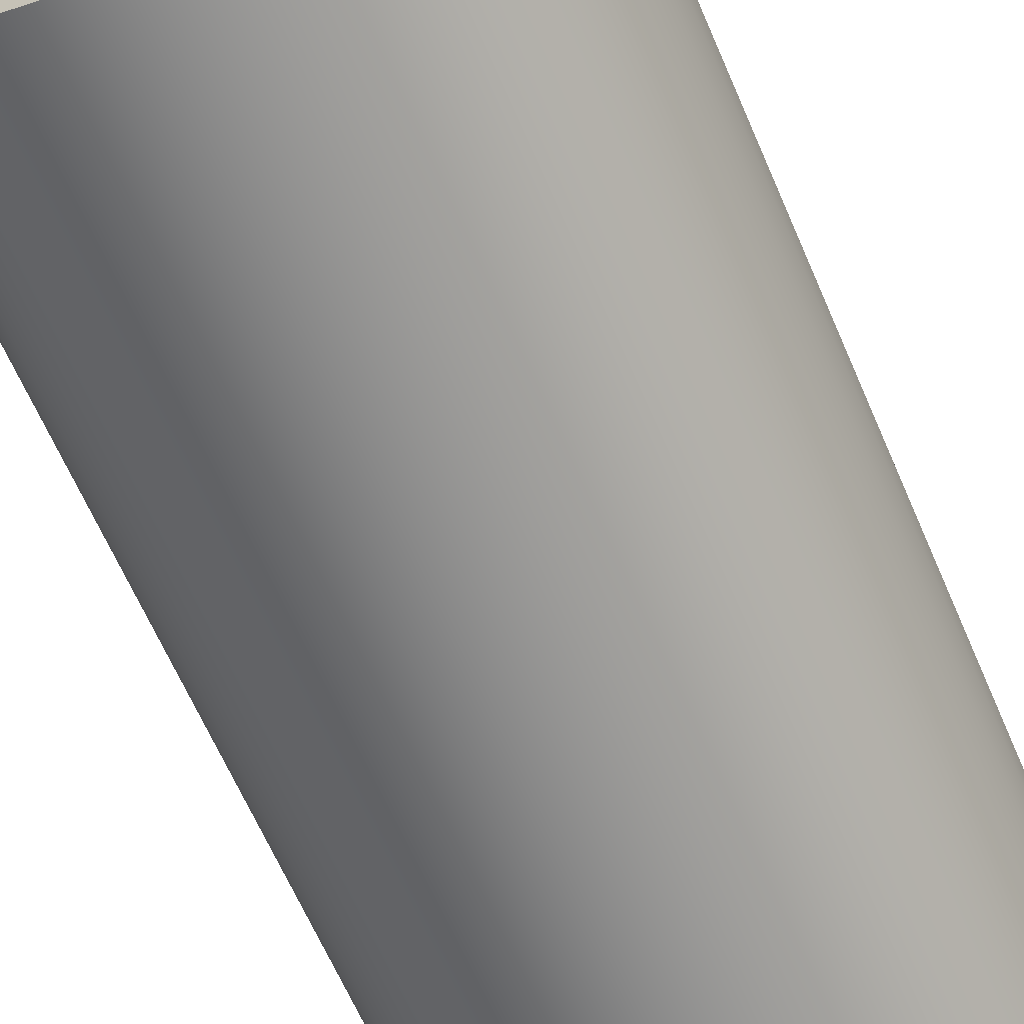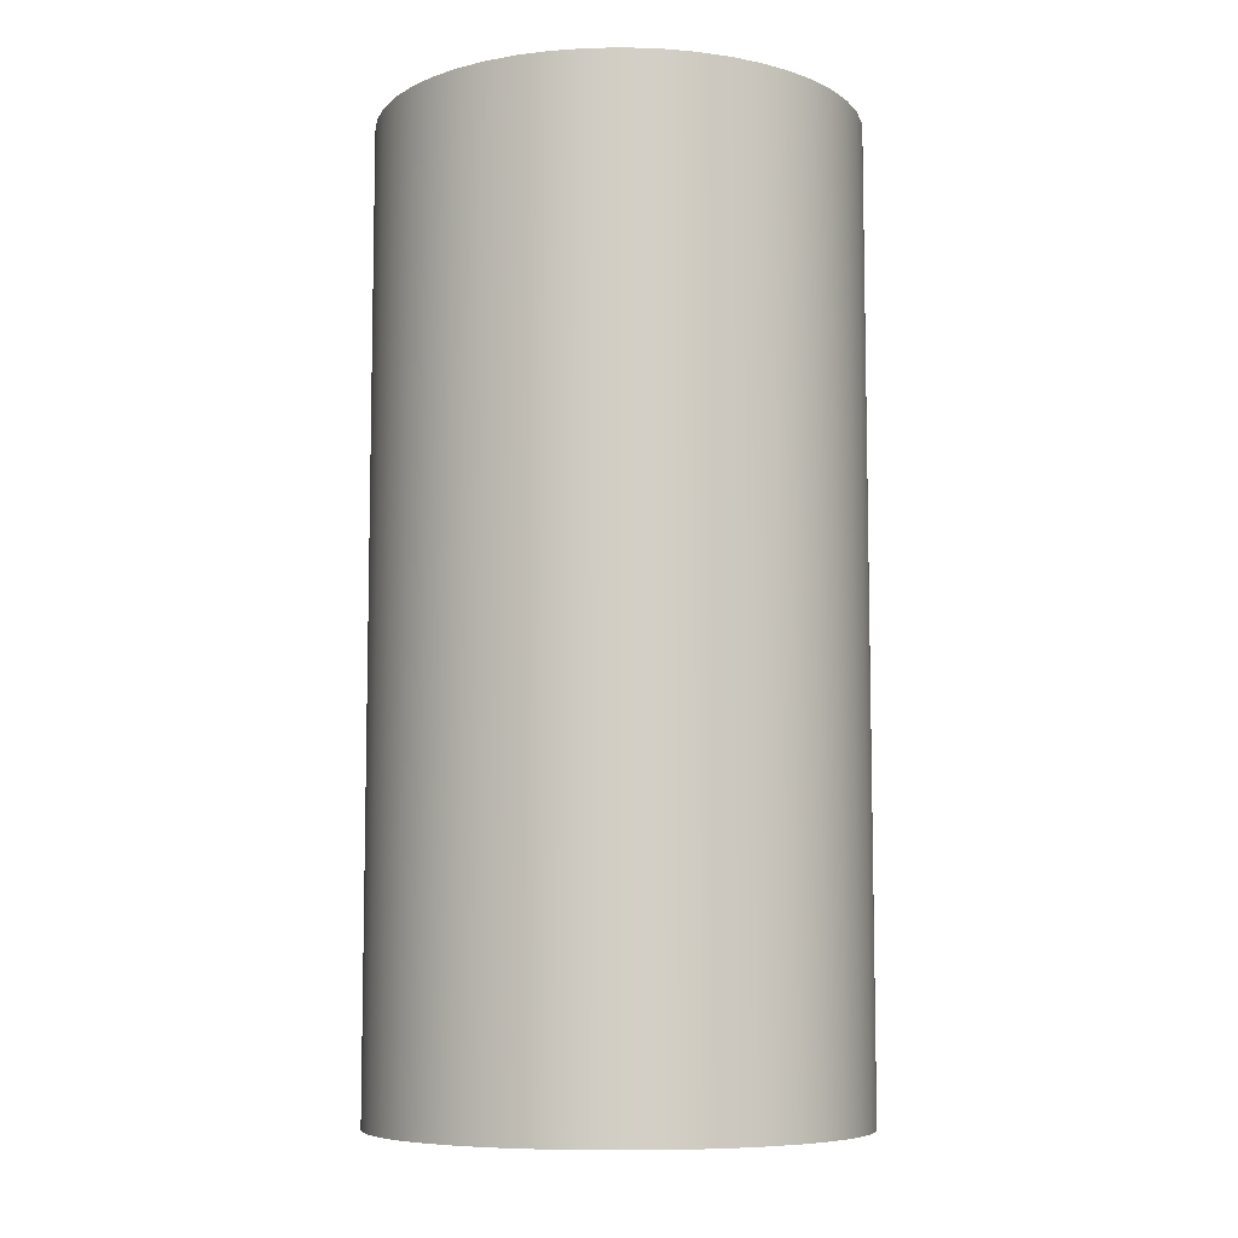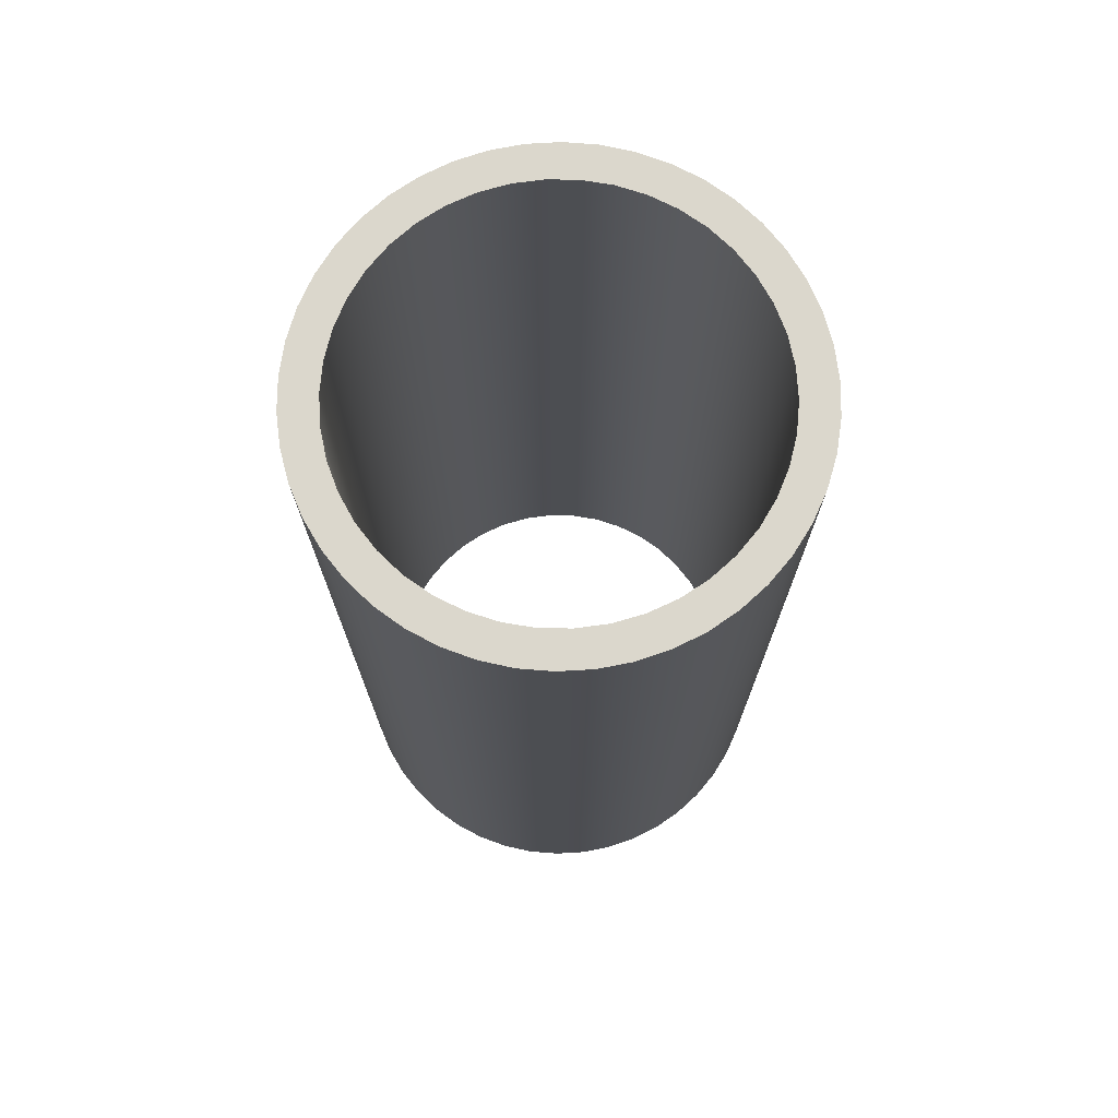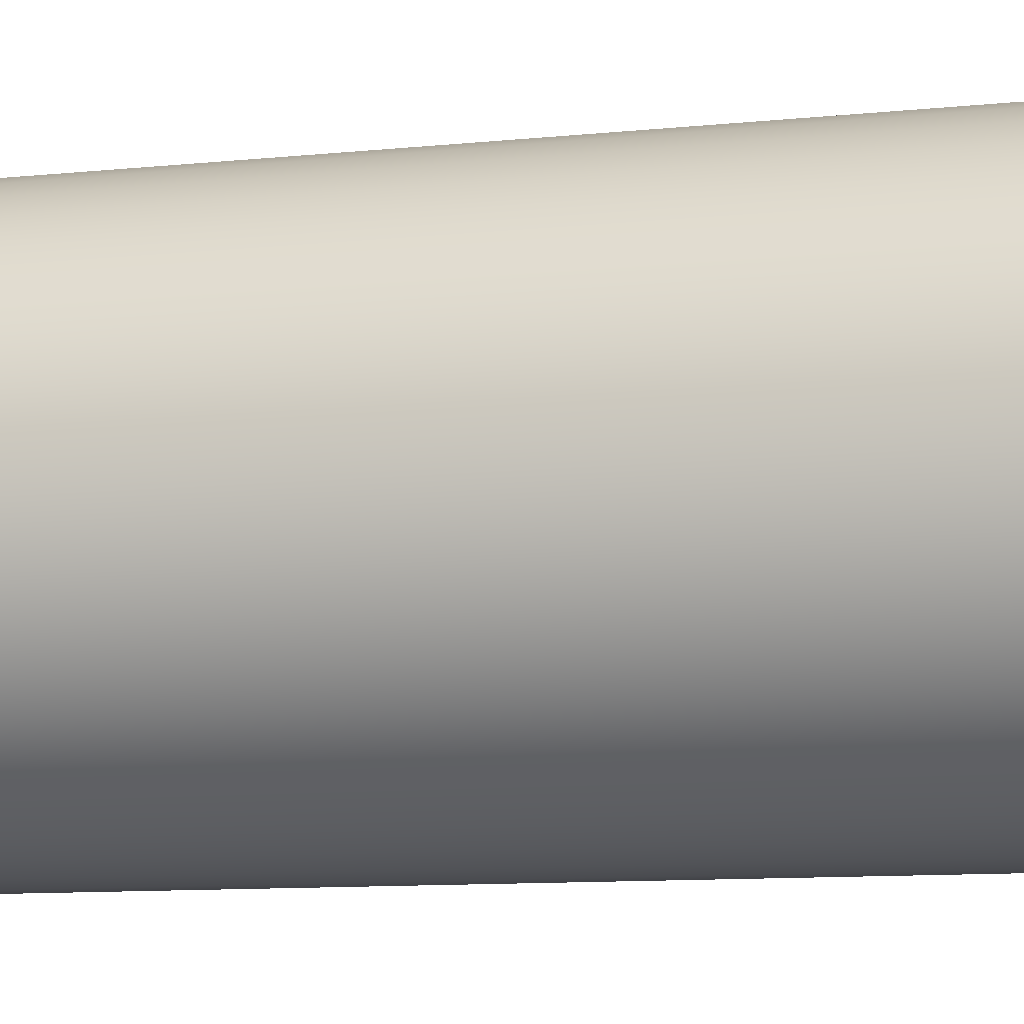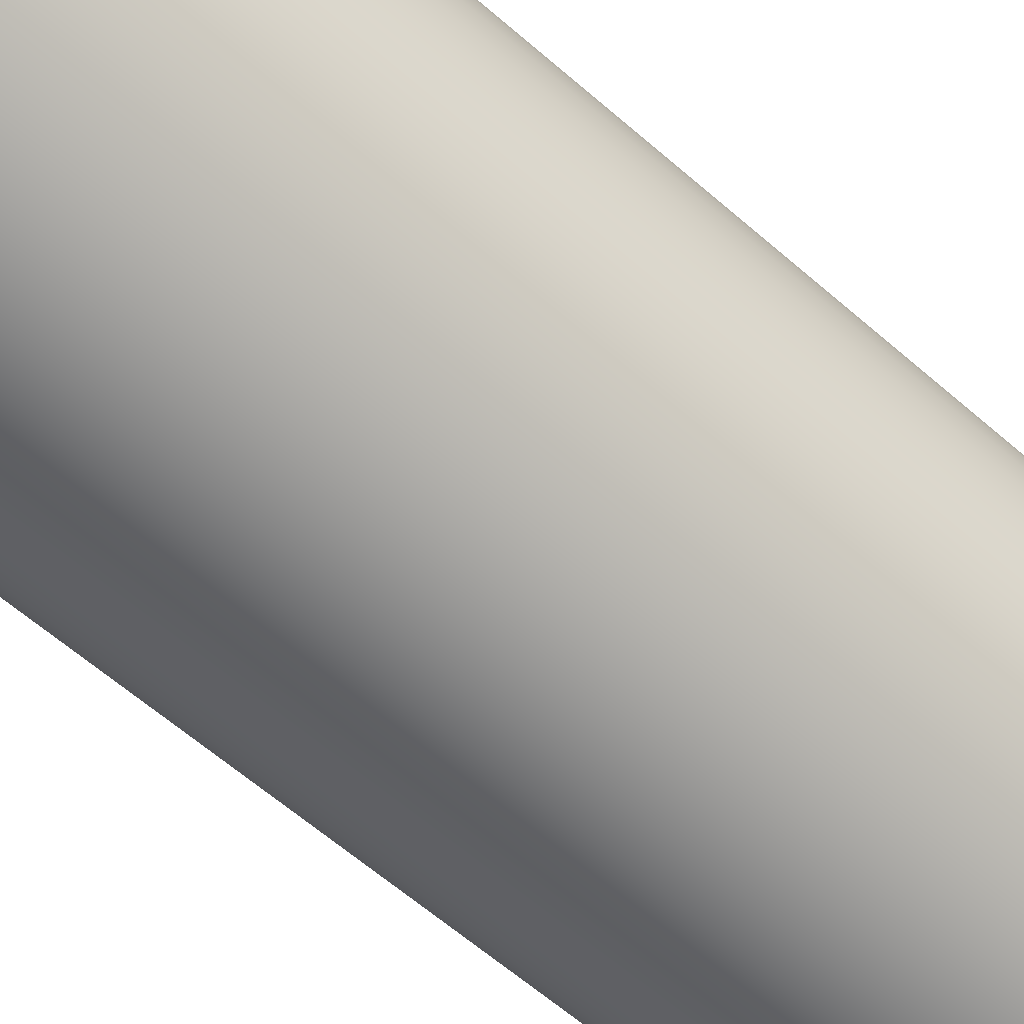
<metadata>
{"format":"obj","ext":"obj","renderer":"f3d","projection":"perspective","resolution":1024,"background":"white","views":[{"elev":-64.9,"azim":-156.6,"up":"+Y"},{"elev":-7.8,"azim":73.3,"up":"+Z"},{"elev":73.3,"azim":-136.3,"up":"+Z"},{"elev":-10.5,"azim":104.6,"up":"+Y"},{"elev":-64.5,"azim":-130.9,"up":"+Y"}]}
</metadata>
<code>
v -2.55 -3.122e-16 0
v -2.521 0.38 0
v -2.436 0.7515 0
v -2.297 1.106 0
v -2.107 1.436 0
v -1.869 1.734 0
v -1.59 1.993 0
v -1.275 2.208 0
v -0.9314 2.373 0
v -0.5673 2.486 0
v -0.1905 2.542 0
v 0.1905 2.542 0
v 0.5673 2.486 0
v 0.9314 2.373 0
v 1.275 2.208 0
v 1.59 1.993 0
v 1.869 1.734 0
v 2.107 1.436 0
v 2.297 1.106 0
v 2.436 0.7515 0
v 2.521 0.38 0
v 2.55 0 0
v 2.521 -0.38 0
v 2.436 -0.7515 0
v 2.297 -1.106 0
v 2.107 -1.436 0
v 1.869 -1.734 0
v 1.59 -1.993 0
v 1.275 -2.208 0
v 0.9314 -2.373 0
v 0.5673 -2.486 0
v 0.1905 -2.542 0
v -0.1905 -2.542 0
v -0.5673 -2.486 0
v -0.9314 -2.373 0
v -1.275 -2.208 0
v -1.59 -1.993 0
v -1.869 -1.734 0
v -2.107 -1.436 0
v -2.297 -1.106 0
v -2.436 -0.7515 0
v -2.521 -0.38 0
v -2.55 -3.122e-16 12
v -2.521 -0.38 12
v -2.436 -0.7515 12
v -2.297 -1.106 12
v -2.107 -1.436 12
v -1.869 -1.734 12
v -1.59 -1.993 12
v -1.275 -2.208 12
v -0.9314 -2.373 12
v -0.5673 -2.486 12
v -0.1905 -2.542 12
v 0.1905 -2.542 12
v 0.5673 -2.486 12
v 0.9314 -2.373 12
v 1.275 -2.208 12
v 1.59 -1.993 12
v 1.869 -1.734 12
v 2.107 -1.436 12
v 2.297 -1.106 12
v 2.436 -0.7515 12
v 2.521 -0.38 12
v 2.55 0 12
v 2.521 0.38 12
v 2.436 0.7515 12
v 2.297 1.106 12
v 2.107 1.436 12
v 1.869 1.734 12
v 1.59 1.993 12
v 1.275 2.208 12
v 0.9314 2.373 12
v 0.5673 2.486 12
v 0.1905 2.542 12
v -0.1905 2.542 12
v -0.5673 2.486 12
v -0.9314 2.373 12
v -1.275 2.208 12
v -1.59 1.993 12
v -1.869 1.734 12
v -2.107 1.436 12
v -2.297 1.106 12
v -2.436 0.7515 12
v -2.521 0.38 12
v -2.55 -3.122e-16 0
v -2.55 -3.122e-16 12
v -3 -3.674e-16 12
v -2.972 0.4085 12
v -2.889 0.8094 12
v -2.752 1.195 12
v -2.563 1.559 12
v -2.327 1.893 12
v -2.048 2.193 12
v -1.73 2.451 12
v -1.38 2.664 12
v -1.005 2.827 12
v -0.6104 2.937 12
v -0.2047 2.993 12
v 0.2047 2.993 12
v 0.6104 2.937 12
v 1.005 2.827 12
v 1.38 2.664 12
v 1.73 2.451 12
v 2.048 2.193 12
v 2.327 1.893 12
v 2.563 1.559 12
v 2.752 1.195 12
v 2.889 0.8094 12
v 2.972 0.4085 12
v 3 0 12
v 2.972 -0.4085 12
v 2.889 -0.8094 12
v 2.752 -1.195 12
v 2.563 -1.559 12
v 2.327 -1.893 12
v 2.048 -2.193 12
v 1.73 -2.451 12
v 1.38 -2.664 12
v 1.005 -2.827 12
v 0.6104 -2.937 12
v 0.2047 -2.993 12
v -0.2047 -2.993 12
v -0.6104 -2.937 12
v -1.005 -2.827 12
v -1.38 -2.664 12
v -1.73 -2.451 12
v -2.048 -2.193 12
v -2.327 -1.893 12
v -2.563 -1.559 12
v -2.752 -1.195 12
v -2.889 -0.8094 12
v -2.972 -0.4085 12
v -3 -3.674e-16 0
v -2.972 -0.4085 0
v -2.889 -0.8094 0
v -2.752 -1.195 0
v -2.563 -1.559 0
v -2.327 -1.893 0
v -2.048 -2.193 0
v -1.73 -2.451 0
v -1.38 -2.664 0
v -1.005 -2.827 0
v -0.6104 -2.937 0
v -0.2047 -2.993 0
v 0.2047 -2.993 0
v 0.6104 -2.937 0
v 1.005 -2.827 0
v 1.38 -2.664 0
v 1.73 -2.451 0
v 2.048 -2.193 0
v 2.327 -1.893 0
v 2.563 -1.559 0
v 2.752 -1.195 0
v 2.889 -0.8094 0
v 2.972 -0.4085 0
v 3 0 0
v 2.972 0.4085 0
v 2.889 0.8094 0
v 2.752 1.195 0
v 2.563 1.559 0
v 2.327 1.893 0
v 2.048 2.193 0
v 1.73 2.451 0
v 1.38 2.664 0
v 1.005 2.827 0
v 0.6104 2.937 0
v 0.2047 2.993 0
v -0.2047 2.993 0
v -0.6104 2.937 0
v -1.005 2.827 0
v -1.38 2.664 0
v -1.73 2.451 0
v -2.048 2.193 0
v -2.327 1.893 0
v -2.563 1.559 0
v -2.752 1.195 0
v -2.889 0.8094 0
v -2.972 0.4085 0
v -3 -3.674e-16 0
v -3 -3.674e-16 12
v -2.55 -3.122e-16 12
v -2.521 0.38 12
v -2.436 0.7515 12
v -2.297 1.106 12
v -2.107 1.436 12
v -1.869 1.734 12
v -1.59 1.993 12
v -1.275 2.208 12
v -0.9314 2.373 12
v -0.5673 2.486 12
v -0.1905 2.542 12
v 0.1905 2.542 12
v 0.5673 2.486 12
v 0.9314 2.373 12
v 1.275 2.208 12
v 1.59 1.993 12
v 1.869 1.734 12
v 2.107 1.436 12
v 2.297 1.106 12
v 2.436 0.7515 12
v 2.521 0.38 12
v 2.55 0 12
v 2.521 -0.38 12
v 2.436 -0.7515 12
v 2.297 -1.106 12
v 2.107 -1.436 12
v 1.869 -1.734 12
v 1.59 -1.993 12
v 1.275 -2.208 12
v 0.9314 -2.373 12
v 0.5673 -2.486 12
v 0.1905 -2.542 12
v -0.1905 -2.542 12
v -0.5673 -2.486 12
v -0.9314 -2.373 12
v -1.275 -2.208 12
v -1.59 -1.993 12
v -1.869 -1.734 12
v -2.107 -1.436 12
v -2.297 -1.106 12
v -2.436 -0.7515 12
v -2.521 -0.38 12
v -3 -3.674e-16 12
v -2.972 -0.4085 12
v -2.889 -0.8094 12
v -2.752 -1.195 12
v -2.563 -1.559 12
v -2.327 -1.893 12
v -2.048 -2.193 12
v -1.73 -2.451 12
v -1.38 -2.664 12
v -1.005 -2.827 12
v -0.6104 -2.937 12
v -0.2047 -2.993 12
v 0.2047 -2.993 12
v 0.6104 -2.937 12
v 1.005 -2.827 12
v 1.38 -2.664 12
v 1.73 -2.451 12
v 2.048 -2.193 12
v 2.327 -1.893 12
v 2.563 -1.559 12
v 2.752 -1.195 12
v 2.889 -0.8094 12
v 2.972 -0.4085 12
v 3 0 12
v 2.972 0.4085 12
v 2.889 0.8094 12
v 2.752 1.195 12
v 2.563 1.559 12
v 2.327 1.893 12
v 2.048 2.193 12
v 1.73 2.451 12
v 1.38 2.664 12
v 1.005 2.827 12
v 0.6104 2.937 12
v 0.2047 2.993 12
v -0.2047 2.993 12
v -0.6104 2.937 12
v -1.005 2.827 12
v -1.38 2.664 12
v -1.73 2.451 12
v -2.048 2.193 12
v -2.327 1.893 12
v -2.563 1.559 12
v -2.752 1.195 12
v -2.889 0.8094 12
v -2.972 0.4085 12
v -2.55 -3.122e-16 0
v -2.521 -0.38 0
v -2.436 -0.7515 0
v -2.297 -1.106 0
v -2.107 -1.436 0
v -1.869 -1.734 0
v -1.59 -1.993 0
v -1.275 -2.208 0
v -0.9314 -2.373 0
v -0.5673 -2.486 0
v -0.1905 -2.542 0
v 0.1905 -2.542 0
v 0.5673 -2.486 0
v 0.9314 -2.373 0
v 1.275 -2.208 0
v 1.59 -1.993 0
v 1.869 -1.734 0
v 2.107 -1.436 0
v 2.297 -1.106 0
v 2.436 -0.7515 0
v 2.521 -0.38 0
v 2.55 0 0
v 2.521 0.38 0
v 2.436 0.7515 0
v 2.297 1.106 0
v 2.107 1.436 0
v 1.869 1.734 0
v 1.59 1.993 0
v 1.275 2.208 0
v 0.9314 2.373 0
v 0.5673 2.486 0
v 0.1905 2.542 0
v -0.1905 2.542 0
v -0.5673 2.486 0
v -0.9314 2.373 0
v -1.275 2.208 0
v -1.59 1.993 0
v -1.869 1.734 0
v -2.107 1.436 0
v -2.297 1.106 0
v -2.436 0.7515 0
v -2.521 0.38 0
v -3 -3.674e-16 0
v -2.972 0.4085 0
v -2.889 0.8094 0
v -2.752 1.195 0
v -2.563 1.559 0
v -2.327 1.893 0
v -2.048 2.193 0
v -1.73 2.451 0
v -1.38 2.664 0
v -1.005 2.827 0
v -0.6104 2.937 0
v -0.2047 2.993 0
v 0.2047 2.993 0
v 0.6104 2.937 0
v 1.005 2.827 0
v 1.38 2.664 0
v 1.73 2.451 0
v 2.048 2.193 0
v 2.327 1.893 0
v 2.563 1.559 0
v 2.752 1.195 0
v 2.889 0.8094 0
v 2.972 0.4085 0
v 3 0 0
v 2.972 -0.4085 0
v 2.889 -0.8094 0
v 2.752 -1.195 0
v 2.563 -1.559 0
v 2.327 -1.893 0
v 2.048 -2.193 0
v 1.73 -2.451 0
v 1.38 -2.664 0
v 1.005 -2.827 0
v 0.6104 -2.937 0
v 0.2047 -2.993 0
v -0.2047 -2.993 0
v -0.6104 -2.937 0
v -1.005 -2.827 0
v -1.38 -2.664 0
v -1.73 -2.451 0
v -2.048 -2.193 0
v -2.327 -1.893 0
v -2.563 -1.559 0
v -2.752 -1.195 0
v -2.889 -0.8094 0
v -2.972 -0.4085 0
g 401057be-e2ed-11ea-9ec2-54bf646e7e1f
f 2 84 1
f 1 84 86
f 85 43 42
f 42 43 44
f 42 44 41
f 41 44 45
f 41 45 40
f 40 45 46
f 40 46 39
f 39 46 47
f 39 47 38
f 38 47 48
f 38 48 37
f 37 48 49
f 37 49 36
f 36 49 50
f 36 50 35
f 35 50 51
f 35 51 34
f 34 51 52
f 34 52 33
f 33 52 53
f 33 53 32
f 32 53 54
f 32 54 31
f 31 54 55
f 31 55 30
f 30 55 56
f 30 56 29
f 29 56 57
f 29 57 28
f 28 57 58
f 28 58 27
f 27 58 59
f 27 59 26
f 26 59 60
f 26 60 25
f 25 60 61
f 25 61 24
f 24 61 62
f 24 62 23
f 23 62 63
f 23 63 22
f 22 63 64
f 22 64 21
f 21 64 65
f 21 65 20
f 20 65 66
f 20 66 19
f 19 66 67
f 19 67 18
f 18 67 68
f 18 68 17
f 17 68 69
f 17 69 16
f 16 69 70
f 16 70 15
f 15 70 71
f 15 71 14
f 14 71 72
f 14 72 13
f 13 72 73
f 13 73 12
f 12 73 74
f 12 74 11
f 11 74 75
f 11 75 10
f 10 75 76
f 10 76 9
f 9 76 77
f 9 77 8
f 8 77 78
f 8 78 7
f 7 78 79
f 7 79 6
f 6 79 80
f 6 80 5
f 5 80 81
f 5 81 4
f 4 81 82
f 4 82 3
f 3 82 83
f 3 83 2
f 2 83 84
g 3fea320c-e2ed-11ea-8c79-54bf646e7e1f
f 88 178 87
f 87 178 179
f 180 133 132
f 132 133 134
f 132 134 131
f 131 134 135
f 131 135 130
f 130 135 136
f 130 136 129
f 129 136 137
f 129 137 128
f 128 137 138
f 128 138 127
f 127 138 139
f 127 139 126
f 126 139 140
f 126 140 125
f 125 140 141
f 125 141 124
f 124 141 142
f 124 142 123
f 123 142 143
f 123 143 122
f 122 143 144
f 122 144 121
f 121 144 145
f 121 145 120
f 120 145 146
f 120 146 119
f 119 146 147
f 119 147 118
f 118 147 148
f 118 148 117
f 117 148 149
f 117 149 116
f 116 149 150
f 116 150 115
f 115 150 151
f 115 151 114
f 114 151 152
f 114 152 113
f 113 152 153
f 113 153 112
f 112 153 154
f 112 154 111
f 111 154 155
f 111 155 110
f 110 155 156
f 110 156 109
f 109 156 157
f 109 157 108
f 108 157 158
f 108 158 107
f 107 158 159
f 107 159 106
f 106 159 160
f 106 160 105
f 105 160 161
f 105 161 104
f 104 161 162
f 104 162 103
f 103 162 163
f 103 163 102
f 102 163 164
f 102 164 101
f 101 164 165
f 101 165 100
f 100 165 166
f 100 166 99
f 99 166 167
f 99 167 98
f 98 167 168
f 98 168 97
f 97 168 169
f 97 169 96
f 96 169 170
f 96 170 95
f 95 170 171
f 95 171 94
f 94 171 172
f 94 172 93
f 93 172 173
f 93 173 92
f 92 173 174
f 92 174 91
f 91 174 175
f 91 175 90
f 90 175 176
f 90 176 89
f 89 176 177
f 89 177 88
f 88 177 178
g 3fea591e-e2ed-11ea-9518-54bf646e7e1f
f 182 268 181
f 181 268 223
f 181 223 224
f 268 182 267
f 267 182 183
f 267 183 266
f 266 183 184
f 266 184 265
f 265 184 185
f 265 185 264
f 264 185 186
f 264 186 263
f 263 186 187
f 263 187 262
f 262 187 188
f 262 188 261
f 261 188 189
f 261 189 260
f 260 189 190
f 260 190 259
f 259 190 191
f 259 191 258
f 258 191 192
f 258 192 257
f 257 192 256
f 256 192 193
f 256 193 255
f 255 193 194
f 255 194 254
f 254 194 195
f 254 195 253
f 253 195 196
f 253 196 252
f 252 196 197
f 252 197 251
f 251 197 198
f 251 198 250
f 250 198 199
f 250 199 249
f 249 199 200
f 249 200 248
f 248 200 201
f 248 201 247
f 247 201 202
f 247 202 246
f 246 202 245
f 245 202 203
f 245 203 244
f 244 203 204
f 244 204 243
f 243 204 205
f 243 205 242
f 242 205 206
f 242 206 241
f 241 206 207
f 241 207 240
f 240 207 208
f 240 208 239
f 239 208 209
f 239 209 238
f 238 209 210
f 238 210 237
f 237 210 211
f 237 211 236
f 236 211 212
f 236 212 235
f 235 212 213
f 235 213 234
f 234 213 233
f 233 213 214
f 233 214 232
f 232 214 215
f 232 215 231
f 231 215 216
f 231 216 230
f 230 216 217
f 230 217 229
f 229 217 218
f 229 218 228
f 228 218 219
f 228 219 227
f 227 219 220
f 227 220 226
f 226 220 221
f 226 221 225
f 225 221 222
f 225 222 224
f 224 222 181
g 3fea591f-e2ed-11ea-ba87-54bf646e7e1f
f 270 356 269
f 269 356 311
f 269 311 312
f 356 270 355
f 355 270 271
f 355 271 354
f 354 271 272
f 354 272 353
f 353 272 273
f 353 273 352
f 352 273 274
f 352 274 351
f 351 274 275
f 351 275 350
f 350 275 276
f 350 276 349
f 349 276 277
f 349 277 348
f 348 277 278
f 348 278 347
f 347 278 279
f 347 279 346
f 346 279 280
f 346 280 345
f 345 280 344
f 344 280 281
f 344 281 343
f 343 281 282
f 343 282 342
f 342 282 283
f 342 283 341
f 341 283 284
f 341 284 340
f 340 284 285
f 340 285 339
f 339 285 286
f 339 286 338
f 338 286 287
f 338 287 337
f 337 287 288
f 337 288 336
f 336 288 289
f 336 289 335
f 335 289 290
f 335 290 334
f 334 290 333
f 333 290 291
f 333 291 332
f 332 291 292
f 332 292 331
f 331 292 293
f 331 293 330
f 330 293 294
f 330 294 329
f 329 294 295
f 329 295 328
f 328 295 296
f 328 296 327
f 327 296 297
f 327 297 326
f 326 297 298
f 326 298 325
f 325 298 299
f 325 299 324
f 324 299 300
f 324 300 323
f 323 300 301
f 323 301 322
f 322 301 321
f 321 301 302
f 321 302 320
f 320 302 303
f 320 303 319
f 319 303 304
f 319 304 318
f 318 304 305
f 318 305 317
f 317 305 306
f 317 306 316
f 316 306 307
f 316 307 315
f 315 307 308
f 315 308 314
f 314 308 309
f 314 309 313
f 313 309 310
f 313 310 312
f 312 310 269

</code>
